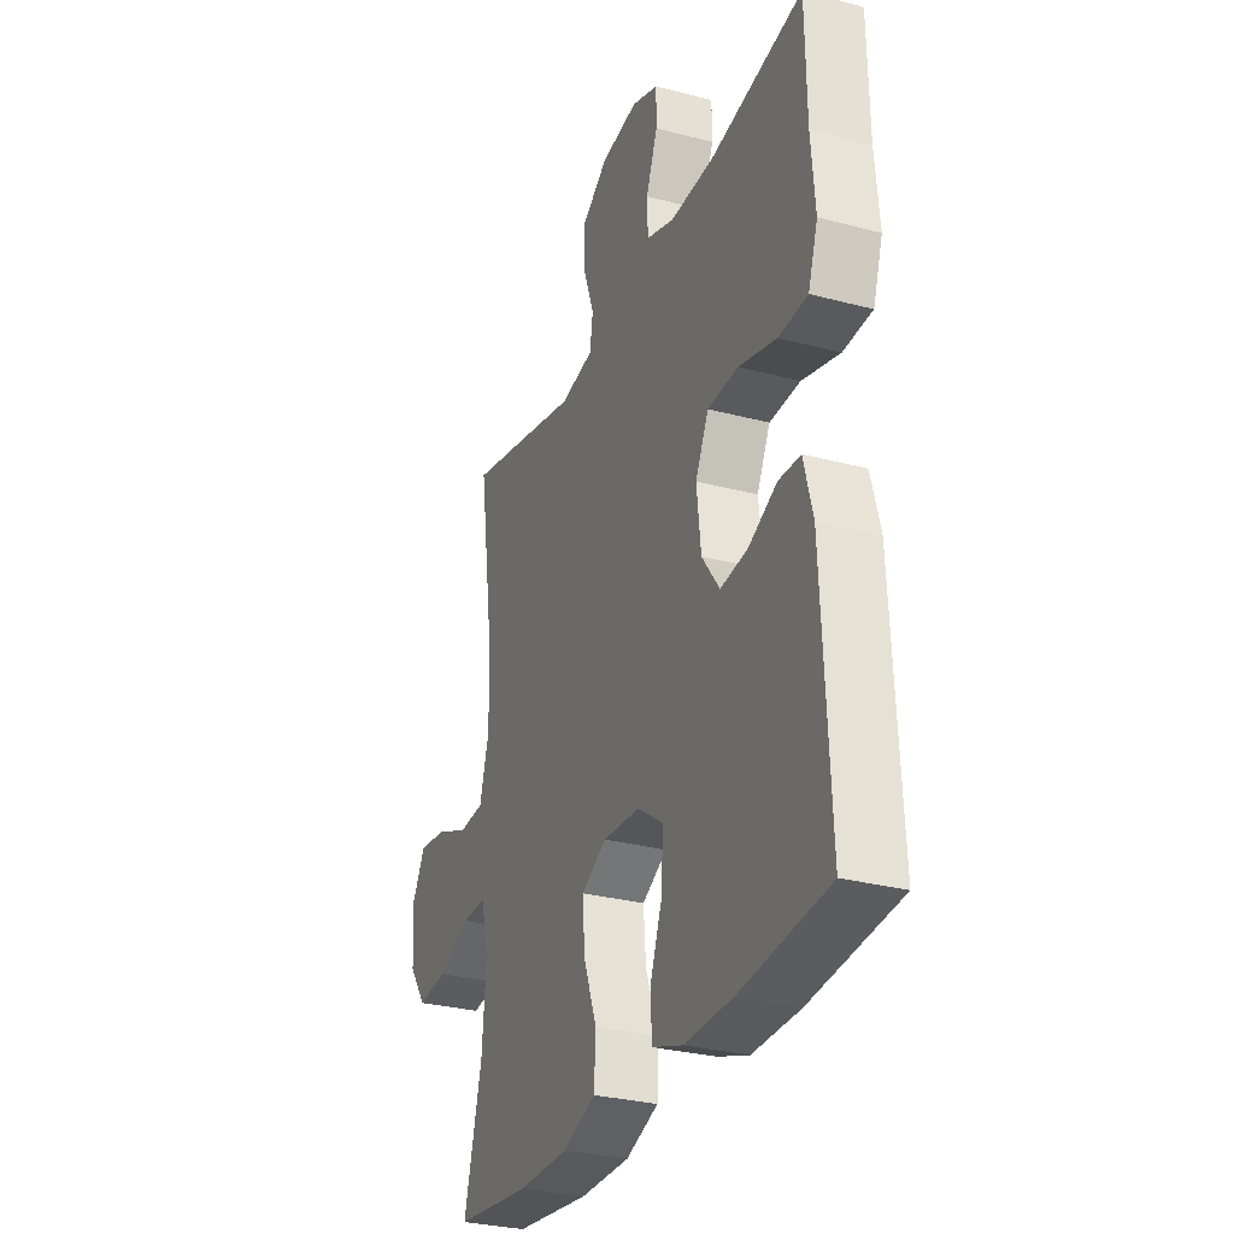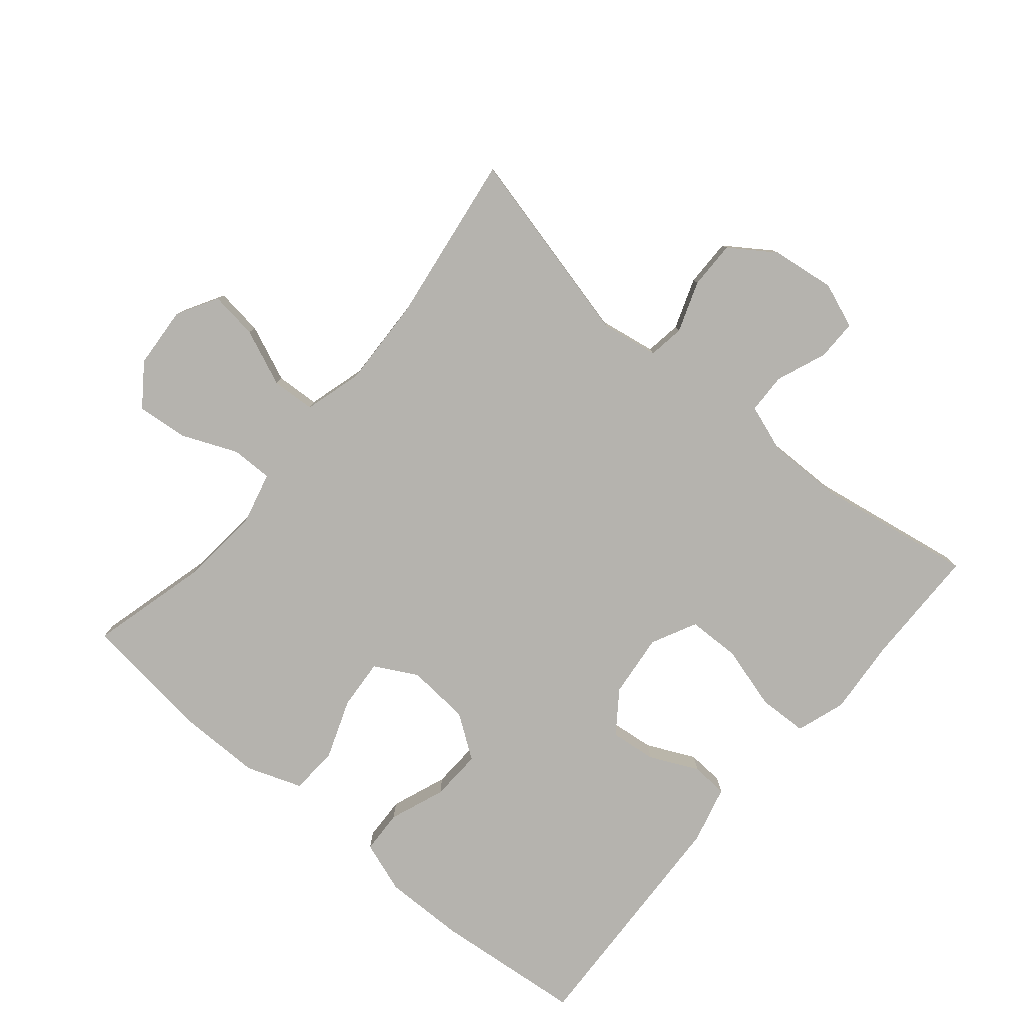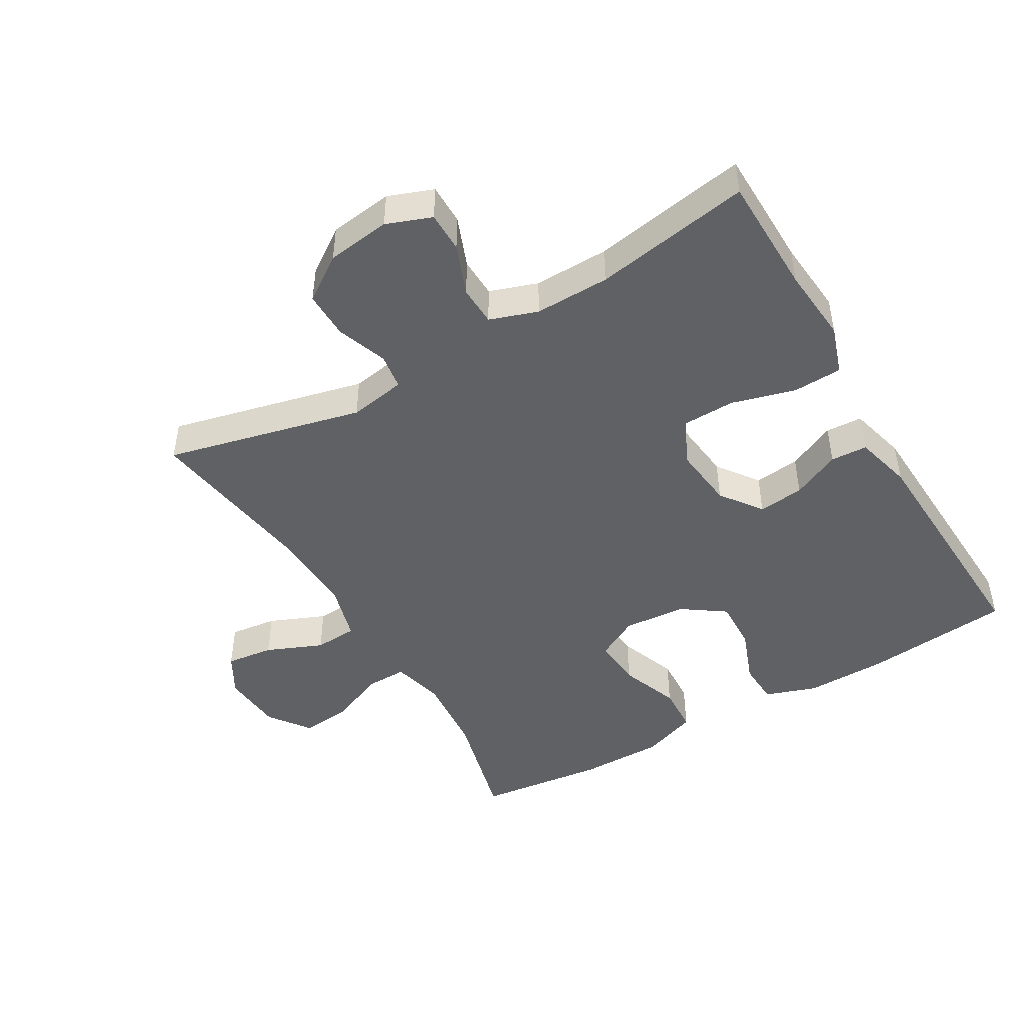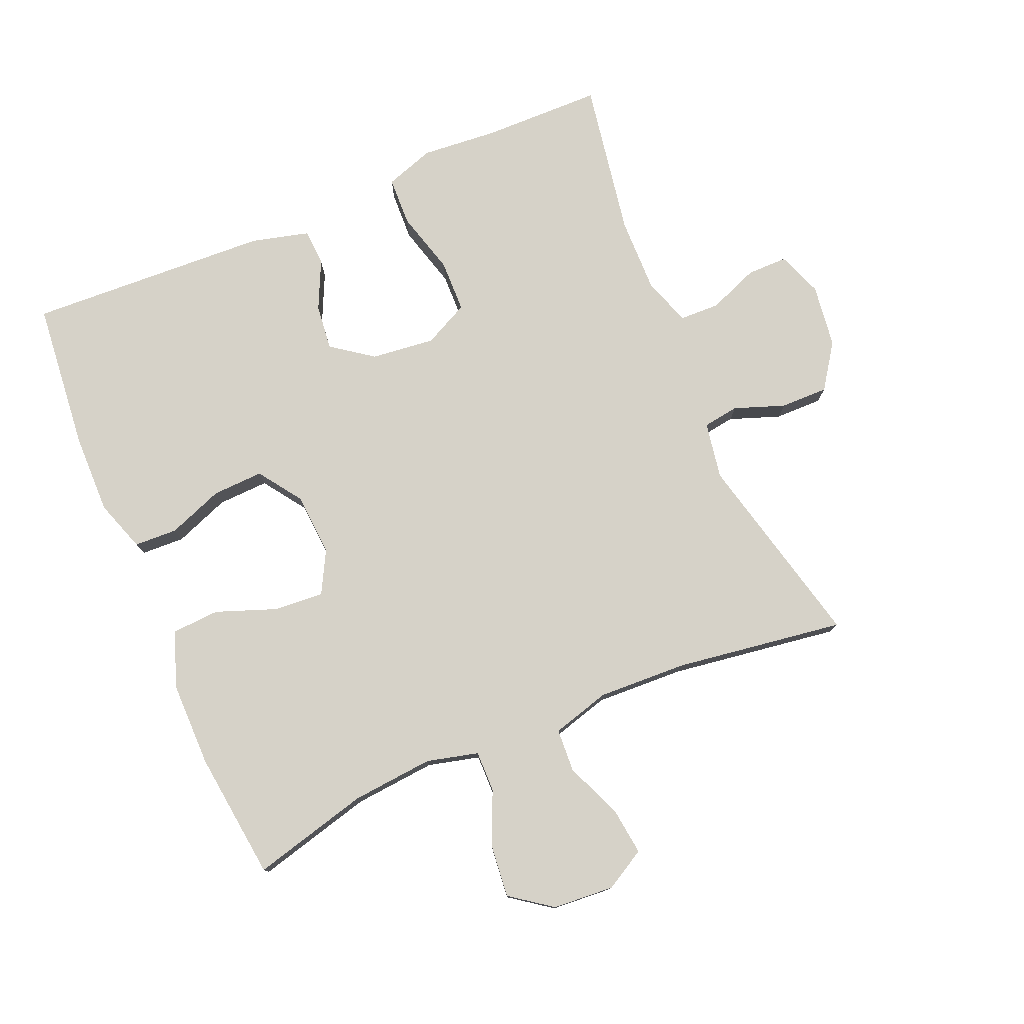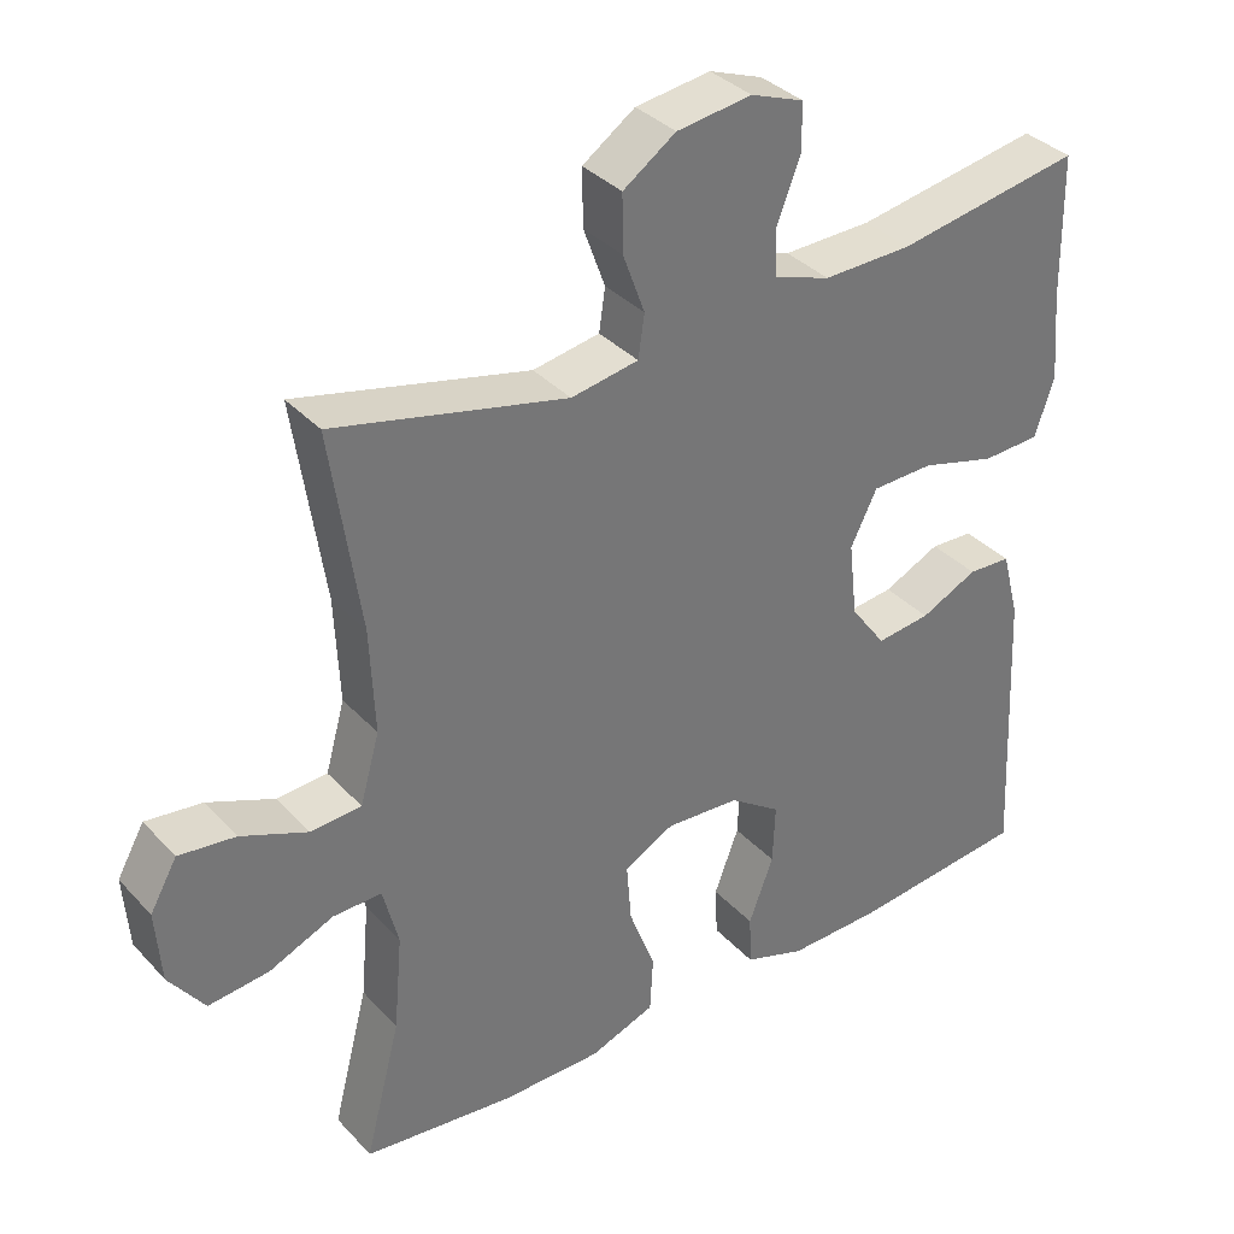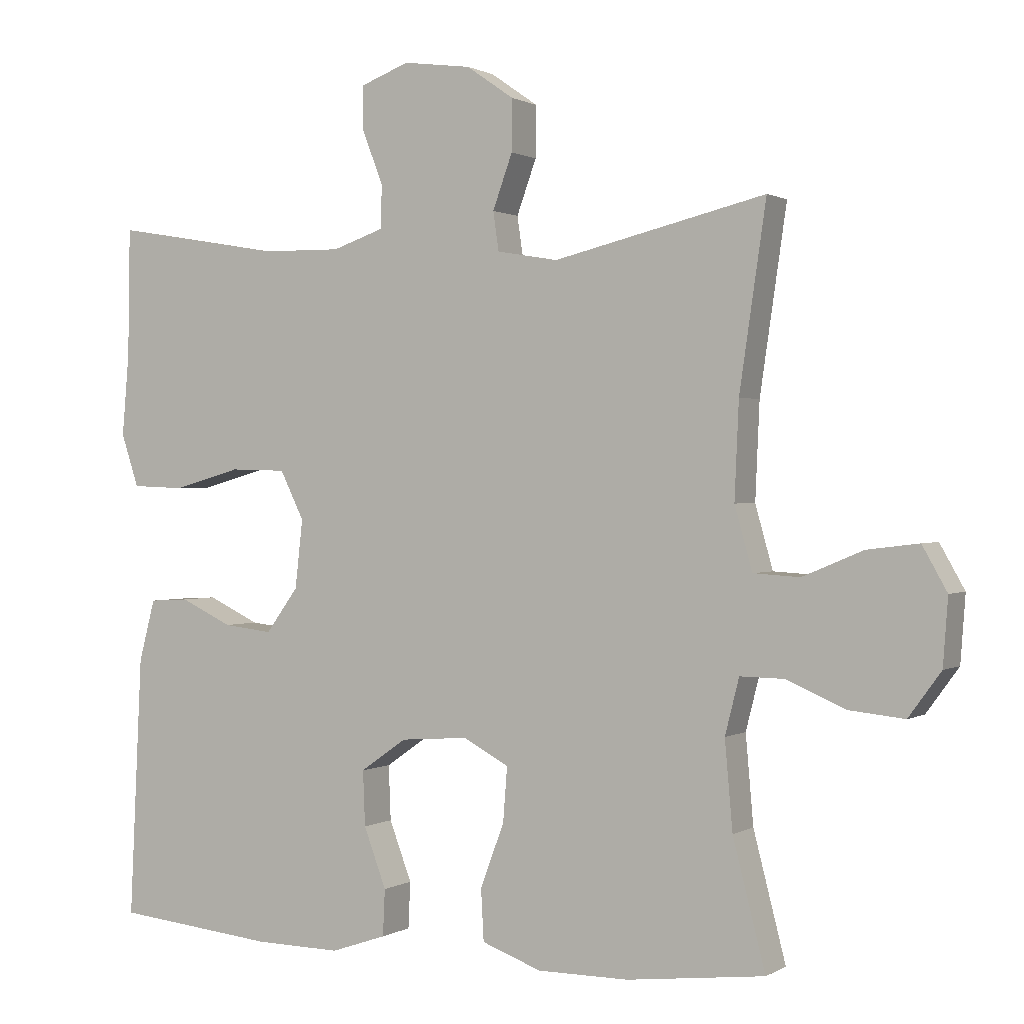
<metadata>
{"format":"obj","ext":"obj","renderer":"f3d","projection":"perspective","resolution":1024,"background":"white","views":[{"elev":-29.6,"azim":68.7,"up":"+Z"},{"elev":-79.9,"azim":-40.2,"up":"+Y"},{"elev":-46.5,"azim":30.3,"up":"+Y"},{"elev":77.7,"azim":-113.1,"up":"+Y"},{"elev":35.4,"azim":-36.3,"up":"+Z"},{"elev":0.8,"azim":-152.1,"up":"+Z"}]}
</metadata>
<code>
v 0.5 0.07 0.5
v 0.503 0.07 0.317
v 0.513 0.07 0.201
v 0.488 0.07 0.126
v 0.413 0.07 0.123
v 0.316 0.07 0.15
v 0.236 0.07 0.148
v 0.202 0.07 0.079
v 0.213 0.07 -0.018
v 0.259 0.07 -0.081
v 0.329 0.07 -0.073
v 0.403 0.07 -0.038
v 0.459 0.07 -0.041
v 0.482 0.07 -0.129
v 0.5 0.07 -0.5
v 0.272 0.07 -0.523
v 0.149 0.07 -0.525
v 0.07 0.07 -0.498
v 0.067 0.07 -0.432
v 0.099 0.07 -0.347
v 0.102 0.07 -0.269
v 0.036 0.07 -0.223
v -0.06 0.07 -0.216
v -0.125 0.07 -0.251
v -0.119 0.07 -0.328
v -0.085 0.07 -0.419
v -0.089 0.07 -0.492
v -0.174 0.07 -0.523
v -0.304 0.07 -0.523
v -0.5 0.07 -0.5
v -0.454 0.07 -0.321
v -0.443 0.07 -0.196
v -0.463 0.07 -0.117
v -0.526 0.07 -0.118
v -0.61 0.07 -0.154
v -0.688 0.07 -0.162
v -0.734 0.07 -0.099
v -0.741 0.07 -0.005
v -0.706 0.07 0.057
v -0.633 0.07 0.048
v -0.547 0.07 0.012
v -0.481 0.07 0.016
v -0.456 0.07 0.105
v -0.462 0.07 0.241
v -0.5 0.07 0.5
v -0.199 0.07 0.428
v -0.112 0.07 0.443
v -0.104 0.07 0.498
v -0.132 0.07 0.575
v -0.133 0.07 0.648
v -0.065 0.07 0.695
v 0.032 0.07 0.708
v 0.101 0.07 0.682
v 0.101 0.07 0.62
v 0.071 0.07 0.543
v 0.073 0.07 0.482
v 0.146 0.07 0.457
v 0.261 0.07 0.459
v 0.5 0 0.5
v 0.503 0 0.317
v 0.513 0 0.201
v 0.488 0 0.126
v 0.413 0 0.123
v 0.316 0 0.15
v 0.236 0 0.148
v 0.202 0 0.079
v 0.213 0 -0.018
v 0.259 0 -0.081
v 0.329 0 -0.073
v 0.403 0 -0.038
v 0.459 0 -0.041
v 0.482 0 -0.129
v 0.5 0 -0.5
v 0.272 0 -0.523
v 0.149 0 -0.525
v 0.07 0 -0.498
v 0.067 0 -0.432
v 0.099 0 -0.347
v 0.102 0 -0.269
v 0.036 0 -0.223
v -0.06 0 -0.216
v -0.125 0 -0.251
v -0.119 0 -0.328
v -0.085 0 -0.419
v -0.089 0 -0.492
v -0.174 0 -0.523
v -0.304 0 -0.523
v -0.5 0 -0.5
v -0.454 0 -0.321
v -0.443 0 -0.196
v -0.463 0 -0.117
v -0.526 0 -0.118
v -0.61 0 -0.154
v -0.688 0 -0.162
v -0.734 0 -0.099
v -0.741 0 -0.005
v -0.706 0 0.057
v -0.633 0 0.048
v -0.547 0 0.012
v -0.481 0 0.016
v -0.456 0 0.105
v -0.462 0 0.241
v -0.5 0 0.5
v -0.199 0 0.428
v -0.112 0 0.443
v -0.104 0 0.498
v -0.132 0 0.575
v -0.133 0 0.648
v -0.065 0 0.695
v 0.032 0 0.708
v 0.101 0 0.682
v 0.101 0 0.62
v 0.071 0 0.543
v 0.073 0 0.482
v 0.146 0 0.457
v 0.261 0 0.459
f 53 54 55
f 52 53 55
f 51 52 55
f 50 51 55
f 49 50 55
f 48 49 55
f 47 48 55 56
f 44 45 46
f 43 44 46 47
f 47 56 57
f 43 47 57
f 42 43 57
f 39 40 41
f 38 39 41
f 37 38 41
f 36 37 41
f 35 36 41
f 34 35 41
f 33 34 41 42
f 29 30 31
f 28 29 31
f 27 28 31
f 26 27 31
f 25 26 31
f 24 25 31 32
f 42 57 58
f 33 42 58
f 32 33 58
f 24 32 58
f 23 24 58
f 18 19 20
f 17 18 20
f 16 17 20
f 15 16 20
f 14 15 20
f 13 14 20
f 12 13 20
f 11 12 20
f 10 11 20 21
f 4 5 6
f 3 4 6
f 2 3 6
f 2 6 7
f 1 2 7
f 58 1 7
f 58 7 8
f 23 58 8
f 22 23 8
f 9 10 21 22
f 8 9 22
f 113 112 111
f 113 111 110
f 113 110 109
f 113 109 108
f 113 108 107
f 113 107 106
f 114 113 106 105
f 104 103 102
f 105 104 102 101
f 115 114 105
f 115 105 101
f 115 101 100
f 99 98 97
f 99 97 96
f 99 96 95
f 99 95 94
f 99 94 93
f 99 93 92
f 100 99 92 91
f 89 88 87
f 89 87 86
f 89 86 85
f 89 85 84
f 89 84 83
f 90 89 83 82
f 116 115 100
f 116 100 91
f 116 91 90
f 116 90 82
f 116 82 81
f 78 77 76
f 78 76 75
f 78 75 74
f 78 74 73
f 78 73 72
f 78 72 71
f 78 71 70
f 78 70 69
f 79 78 69 68
f 64 63 62
f 64 62 61
f 64 61 60
f 65 64 60
f 65 60 59
f 65 59 116
f 66 65 116
f 66 116 81
f 66 81 80
f 80 79 68 67
f 80 67 66
f 1 59 60 2
f 2 60 61 3
f 3 61 62 4
f 4 62 63 5
f 5 63 64 6
f 6 64 65 7
f 7 65 66 8
f 8 66 67 9
f 9 67 68 10
f 10 68 69 11
f 11 69 70 12
f 12 70 71 13
f 13 71 72 14
f 14 72 73 15
f 15 73 74 16
f 16 74 75 17
f 17 75 76 18
f 18 76 77 19
f 19 77 78 20
f 20 78 79 21
f 21 79 80 22
f 22 80 81 23
f 23 81 82 24
f 24 82 83 25
f 25 83 84 26
f 26 84 85 27
f 27 85 86 28
f 28 86 87 29
f 29 87 88 30
f 30 88 89 31
f 31 89 90 32
f 32 90 91 33
f 33 91 92 34
f 34 92 93 35
f 35 93 94 36
f 36 94 95 37
f 37 95 96 38
f 38 96 97 39
f 39 97 98 40
f 40 98 99 41
f 41 99 100 42
f 42 100 101 43
f 43 101 102 44
f 44 102 103 45
f 45 103 104 46
f 46 104 105 47
f 47 105 106 48
f 48 106 107 49
f 49 107 108 50
f 50 108 109 51
f 51 109 110 52
f 52 110 111 53
f 53 111 112 54
f 54 112 113 55
f 55 113 114 56
f 56 114 115 57
f 57 115 116 58
f 58 116 59 1

</code>
